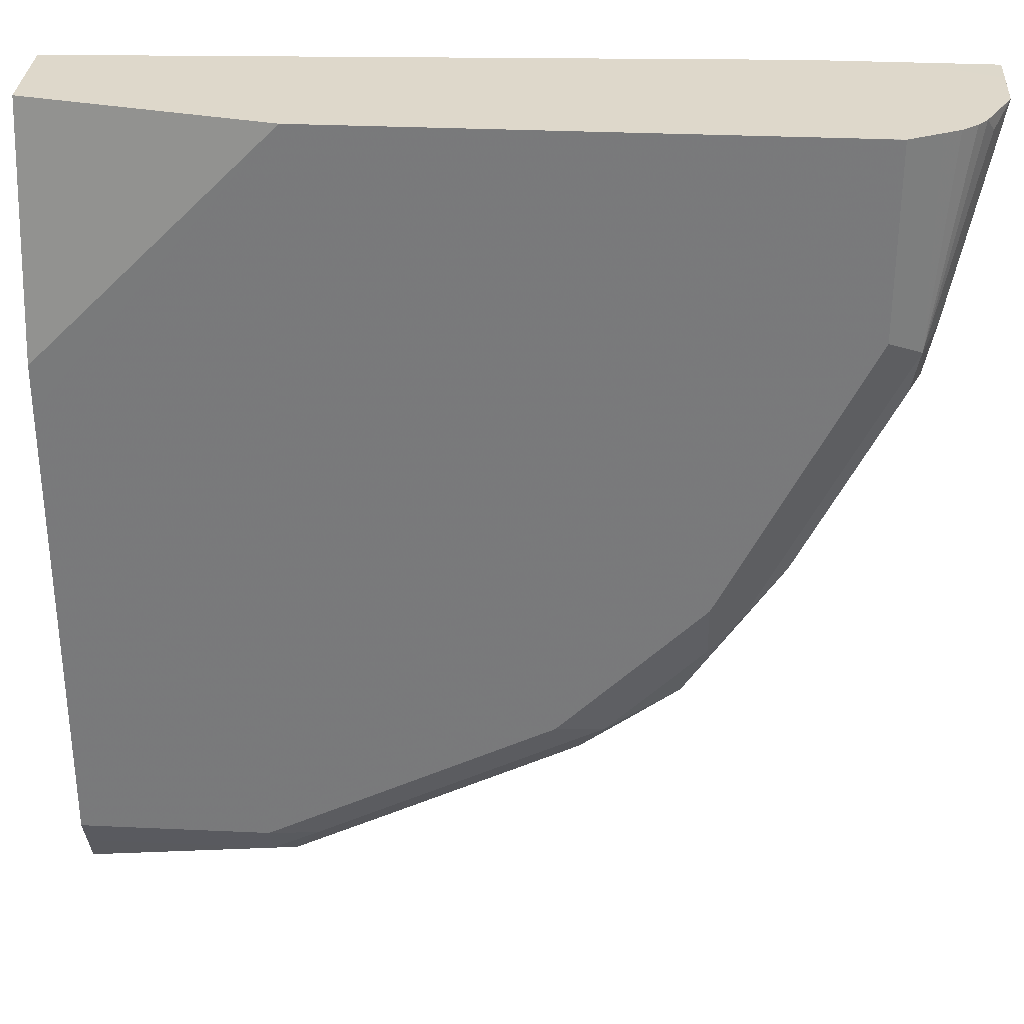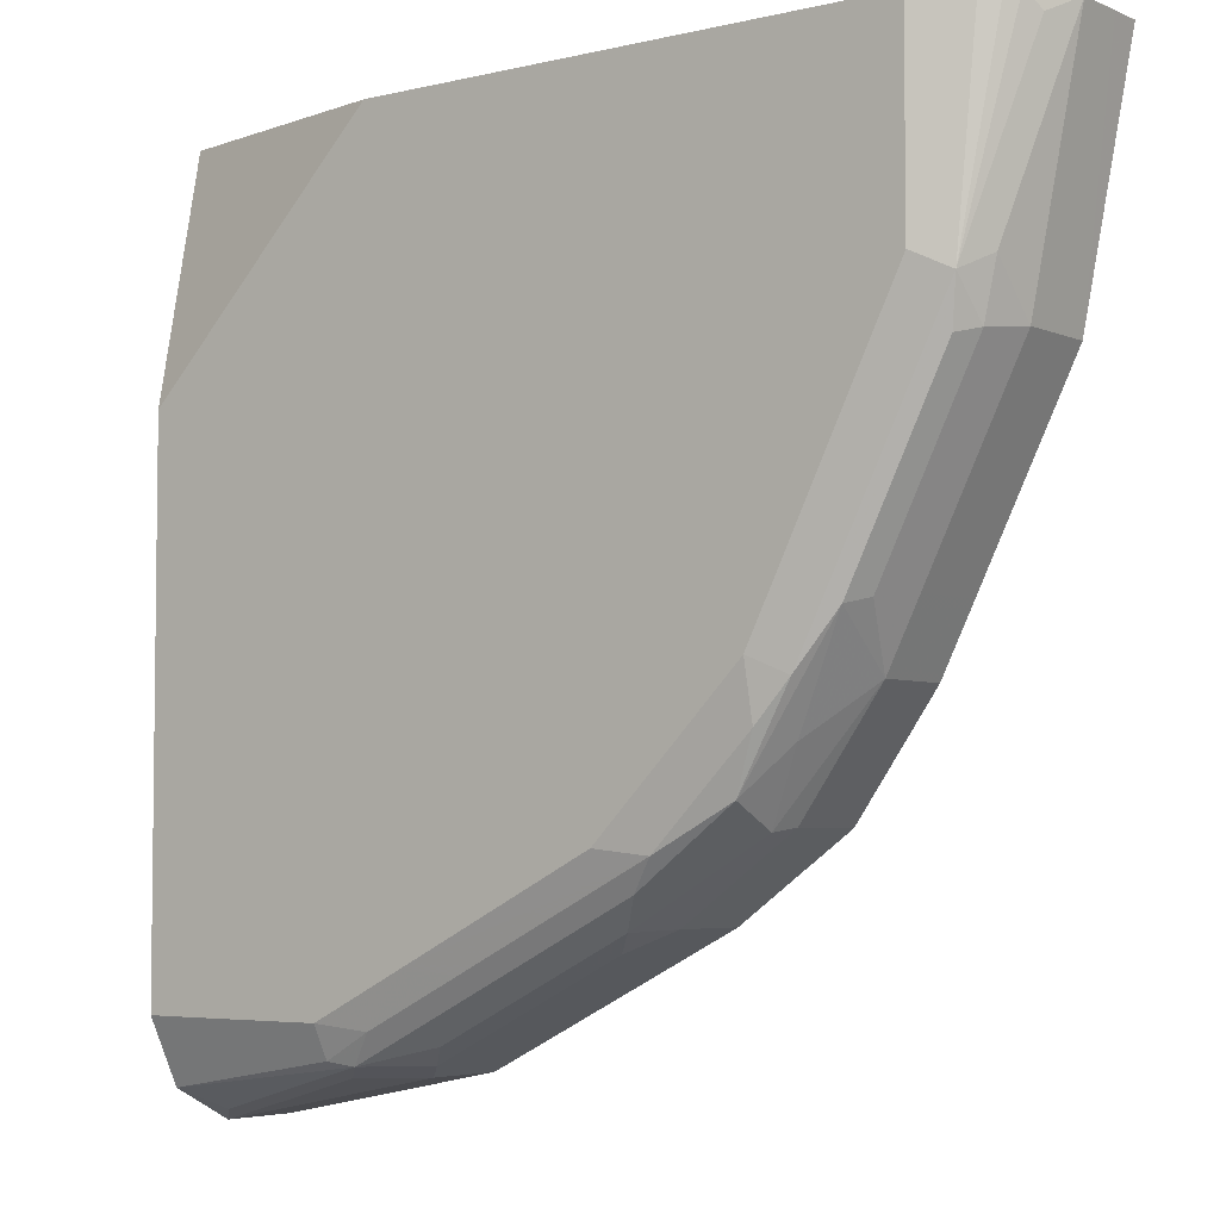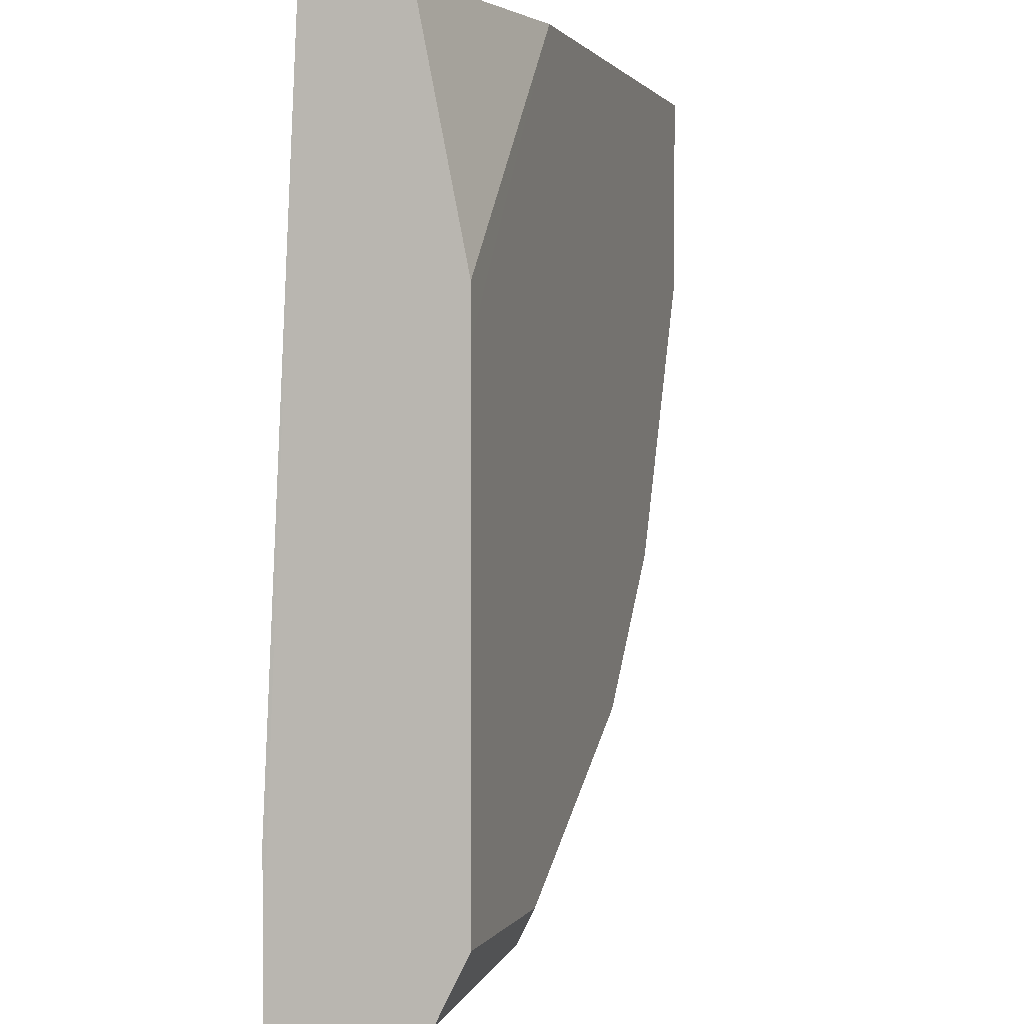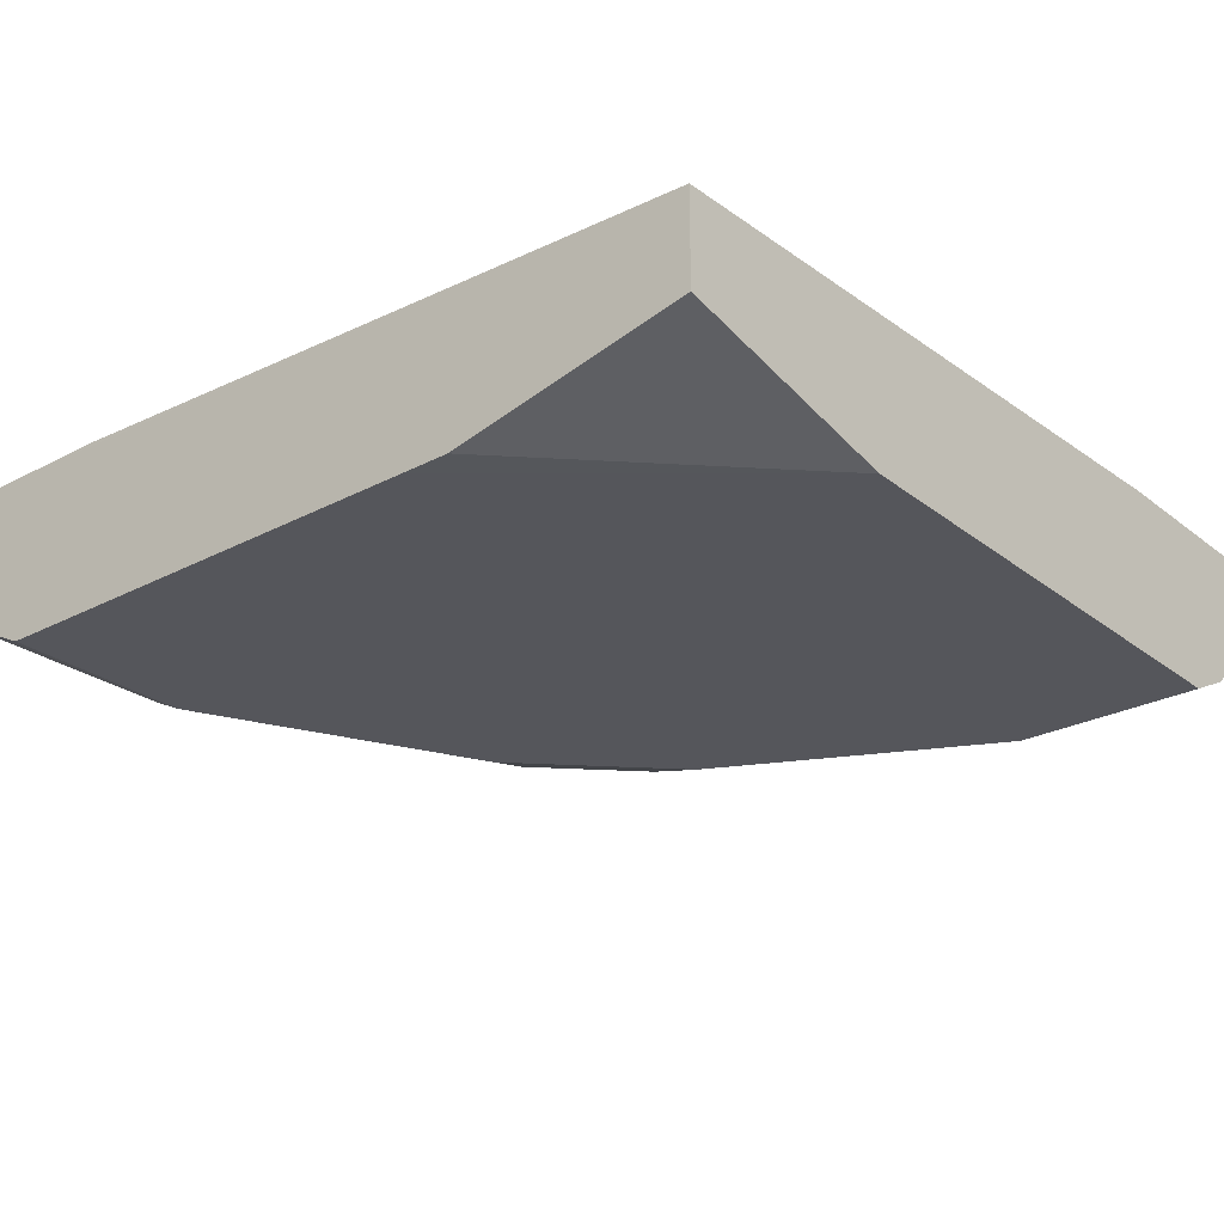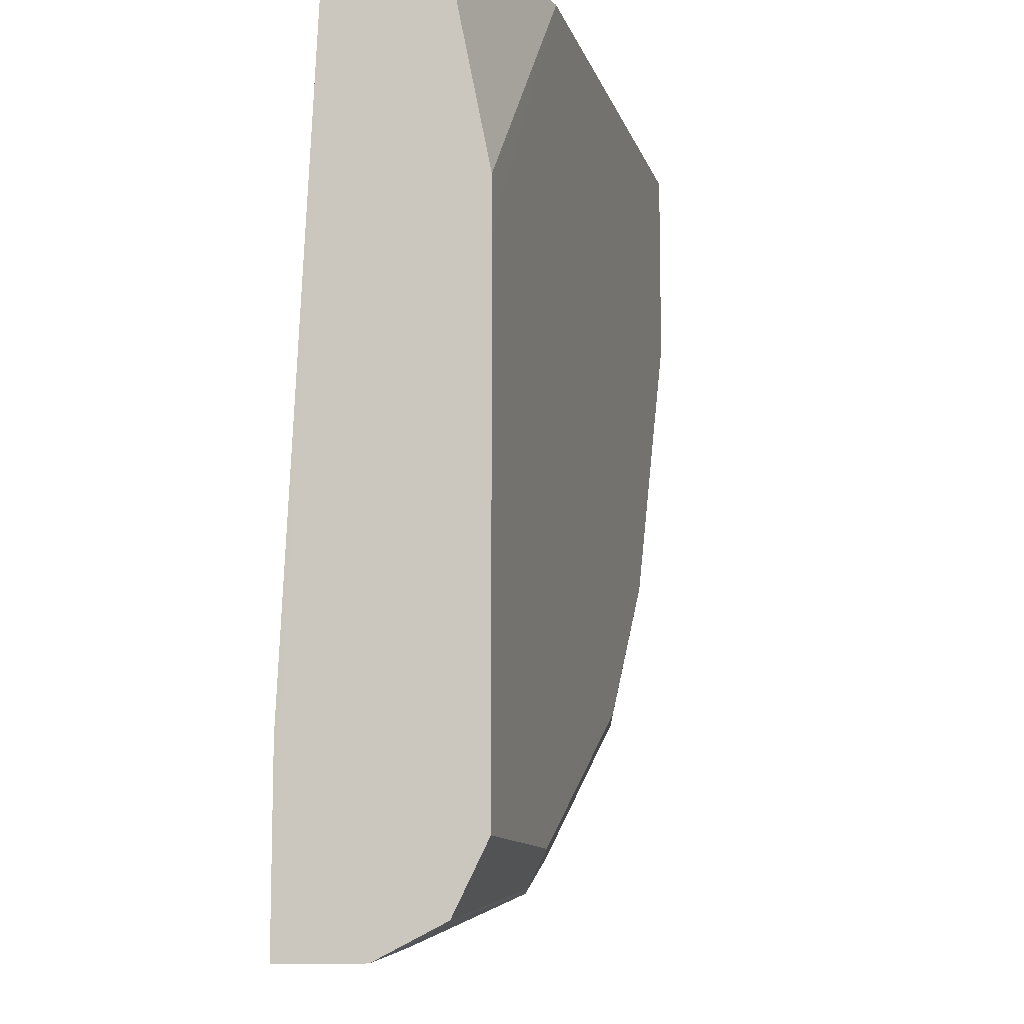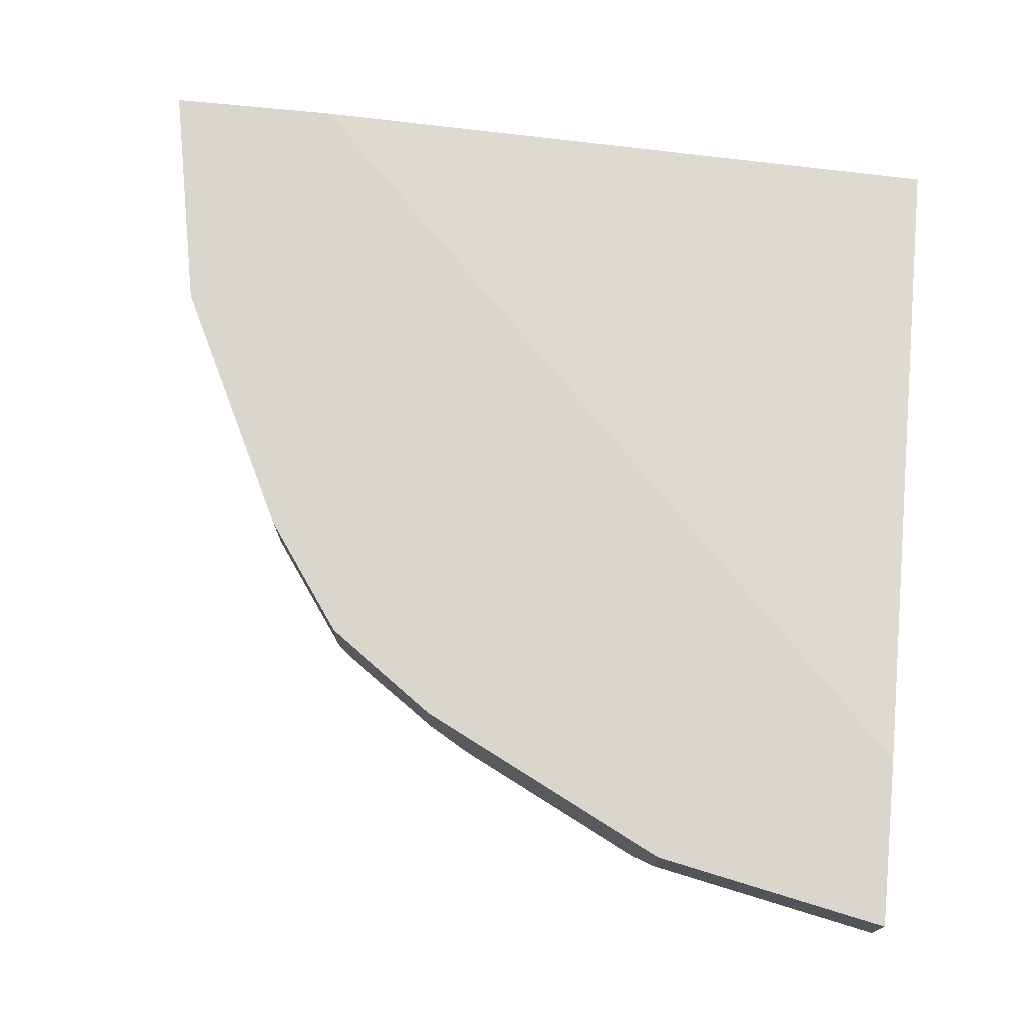
<metadata>
{"format":"obj","ext":"obj","renderer":"f3d","projection":"perspective","resolution":1024,"background":"white","views":[{"elev":31.6,"azim":-176.3,"up":"+Y"},{"elev":-4.6,"azim":-142.7,"up":"+Y"},{"elev":1.4,"azim":105.7,"up":"+Y"},{"elev":-26.3,"azim":129.6,"up":"+Z"},{"elev":-10.9,"azim":103.6,"up":"+Y"},{"elev":74.0,"azim":5.7,"up":"+Z"}]}
</metadata>
<code>
v -5.821e-05 -0.3627 -0.8532
v -0.1008 -0.3426 -0.8532
v -5.821e-05 -0.3627 -0.8868
v -5.821e-05 -0.329 -0.8532
v -0.1142 -0.3359 -0.8532
v -0.1008 -0.3426 -0.8867
v -0.01011 -0.3577 -0.8968
v -5.821e-05 -0.3493 -0.9136
v -0.08061 -0.3426 -0.9069
v -0.0907 -0.3375 -0.917
v -9.371e-05 -0.2888 -0.8532
v -5.821e-05 5.821e-05 -0.8666
v -0.1142 -0.3359 -0.8867
v -0.1814 -0.3023 -0.8532
v -0.1109 -0.3375 -0.8968
v -0.08061 -0.3359 -0.9203
v -5.821e-05 -0.3359 -0.9203
v -0.1209 -0.33 -0.9069
v -0.1612 -0.3098 -0.9069
v -0.1512 -0.3073 -0.917
v -0.1411 -0.3048 -0.922
v -0.1008 -0.3249 -0.922
v -0.2888 5.821e-05 -0.8532
v -5.821e-05 5.821e-05 -0.9069
v -0.1814 -0.3023 -0.8867
v -0.2082 -0.2888 -0.8532
v -0.1915 -0.2972 -0.8968
v -0.08061 -0.3224 -0.927
v -0.02019 -0.3224 -0.927
v -5.821e-05 -0.3224 -0.927
v -0.2015 -0.2897 -0.9069
v -0.1713 -0.2972 -0.917
v -0.1209 -0.3023 -0.927
v -0.2217 -0.2645 -0.922
v -0.3291 5.821e-05 -0.8532
v -0.1008 -1.281e-05 -0.927
v -0.1009 5.821e-05 -0.927
v -5.821e-05 -0.1007 -0.927
v -0.2082 -0.2888 -0.8867
v -0.2553 -0.2553 -0.8532
v -5.821e-05 -0.1209 -0.927
v -0.2519 -0.2569 -0.8968
v -0.2519 -0.2469 -0.917
v -0.2116 -0.2771 -0.917
v -0.2015 -0.262 -0.927
v -0.262 -0.2242 -0.922
v -0.2418 -0.2217 -0.927
v -0.3627 5.821e-05 -0.8666
v -0.3627 2.271e-05 -0.8532
v -0.3023 5.821e-05 -0.927
v -0.2553 -0.2553 -0.8867
v -0.2888 -0.2082 -0.8532
v -0.2888 -0.2082 -0.8867
v -0.2687 -0.2284 -0.9069
v -0.2922 -0.1864 -0.917
v -0.2754 -0.2082 -0.9203
v -0.262 -0.2015 -0.927
v -0.3627 5.821e-05 -0.8868
v -0.3628 -1.281e-05 -0.8867
v -0.3628 -1.281e-05 -0.8666
v -0.3426 -0.1008 -0.8532
v -0.3225 5.821e-05 -0.927
v -0.3224 -1.281e-05 -0.927
v -0.3023 -0.1814 -0.8532
v -0.3023 -0.1814 -0.8867
v -0.2973 -0.1839 -0.9069
v -0.3325 -0.1058 -0.917
v -0.3359 -0.08734 -0.9203
v -0.2821 -0.1612 -0.927
v -0.3023 -0.1209 -0.927
v -0.3526 5.821e-05 -0.9069
v -0.356 -0.006724 -0.9002
v -0.3426 -0.08062 -0.9069
v -0.3426 -0.1008 -0.8867
v -0.3314 -0.1232 -0.8532
v -0.3359 5.821e-05 -0.9203
v -0.3224 -0.08062 -0.927
v -0.3359 -0.1142 -0.8867
v -0.3375 -0.1033 -0.9069
v -0.3488 5.821e-05 -0.9118
v -0.3426 5.821e-05 -0.9169
f 34 47 45
f 42 51 53
f 35 48 49
f 36 38 41
f 39 51 42
f 40 52 53
f 40 53 51
f 43 55 56
f 42 54 43
f 43 54 55
f 43 56 46
f 46 56 57
f 46 57 47
f 48 58 59
f 34 46 47
f 42 53 54
f 34 43 46
f 28 37 36
f 33 34 45
f 28 33 45
f 28 45 47
f 28 47 57
f 28 57 69
f 28 69 70
f 28 70 77
f 28 77 63
f 28 63 50
f 28 50 37
f 48 59 60
f 28 36 41
f 28 41 30
f 28 30 29
f 31 39 42
f 31 42 43
f 31 43 44
f 32 44 34
f 34 44 43
f 48 60 49
f 55 68 56
f 50 63 62
f 62 63 76
f 63 77 68
f 63 68 76
f 64 75 65
f 65 75 78
f 65 78 66
f 66 78 79
f 61 78 75
f 67 79 68
f 68 72 71
f 68 71 80
f 68 80 81
f 68 81 76
f 68 77 70
f 73 79 74
f 27 39 31
f 68 79 73
f 61 74 78
f 59 61 60
f 59 74 61
f 52 64 65
f 52 65 53
f 53 65 66
f 53 66 55
f 53 55 54
f 55 66 79
f 55 79 67
f 55 67 68
f 56 69 57
f 56 68 70
f 56 70 69
f 58 71 59
f 59 71 72
f 59 72 68
f 74 79 78
f 59 68 73
f 59 73 74
f 49 60 61
f 26 51 39
f 1 14 5
f 25 39 27
f 1 26 14
f 1 5 2
f 2 5 13
f 2 13 6
f 3 7 8
f 3 6 9
f 3 9 10
f 1 40 26
f 3 10 7
f 5 14 25
f 5 25 13
f 6 13 15
f 6 15 10
f 6 10 9
f 7 10 8
f 8 10 16
f 4 12 11
f 8 16 17
f 1 52 40
f 1 75 64
f 26 40 51
f 1 2 6
f 1 6 3
f 1 3 8
f 1 8 17
f 1 17 30
f 1 30 41
f 1 64 52
f 1 41 38
f 1 24 12
f 1 12 4
f 1 4 11
f 1 11 23
f 1 35 49
f 1 49 61
f 1 61 75
f 1 38 24
f 10 15 18
f 1 23 35
f 10 19 20
f 15 19 18
f 16 22 28
f 16 28 29
f 24 38 36
f 16 29 17
f 17 29 30
f 19 27 31
f 15 27 19
f 19 44 32
f 20 32 34
f 20 34 21
f 21 33 22
f 21 34 33
f 22 33 28
f 24 36 37
f 10 18 19
f 19 32 20
f 14 39 25
f 19 31 44
f 13 27 15
f 14 26 39
f 10 21 22
f 10 22 16
f 11 12 23
f 12 24 37
f 10 20 21
f 12 50 62
f 12 62 76
f 12 37 50
f 12 81 80
f 12 80 71
f 12 71 58
f 12 58 48
f 12 48 35
f 12 35 23
f 13 25 27
f 12 76 81

</code>
